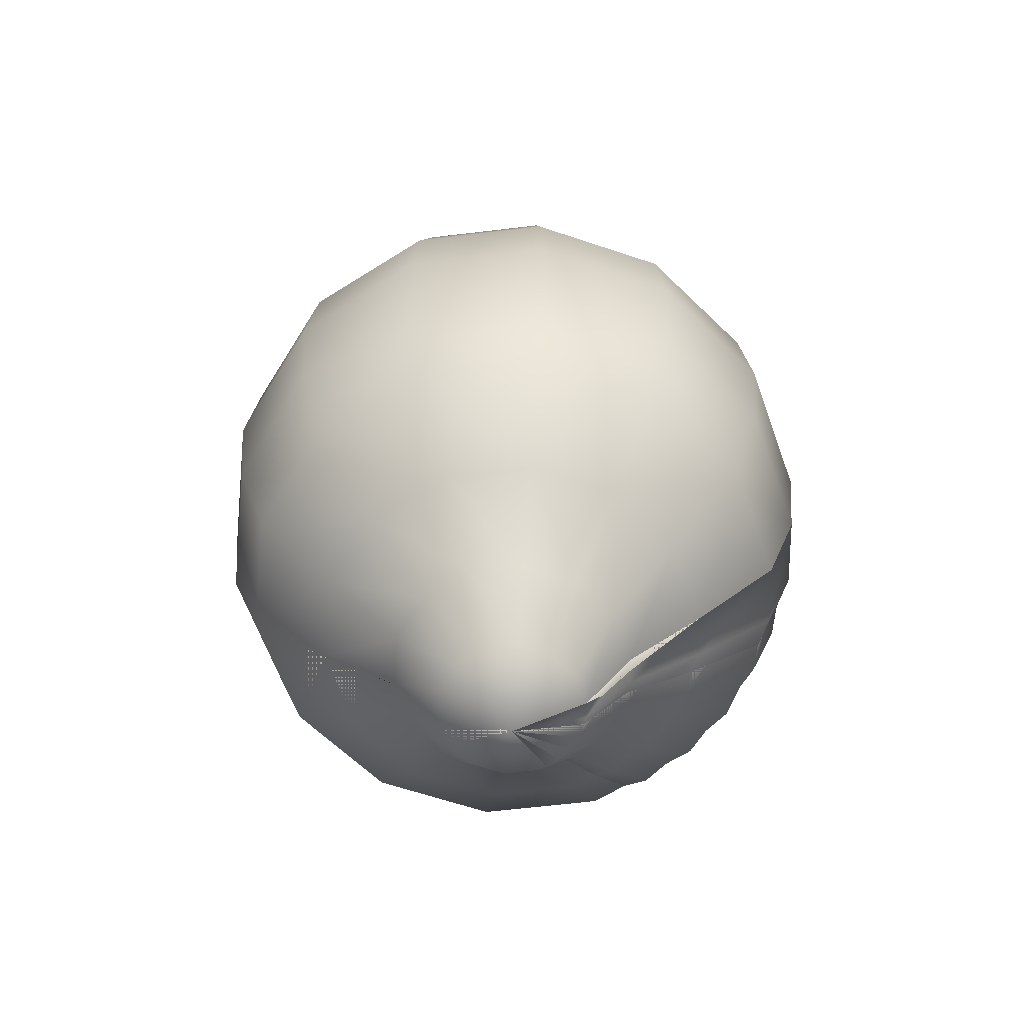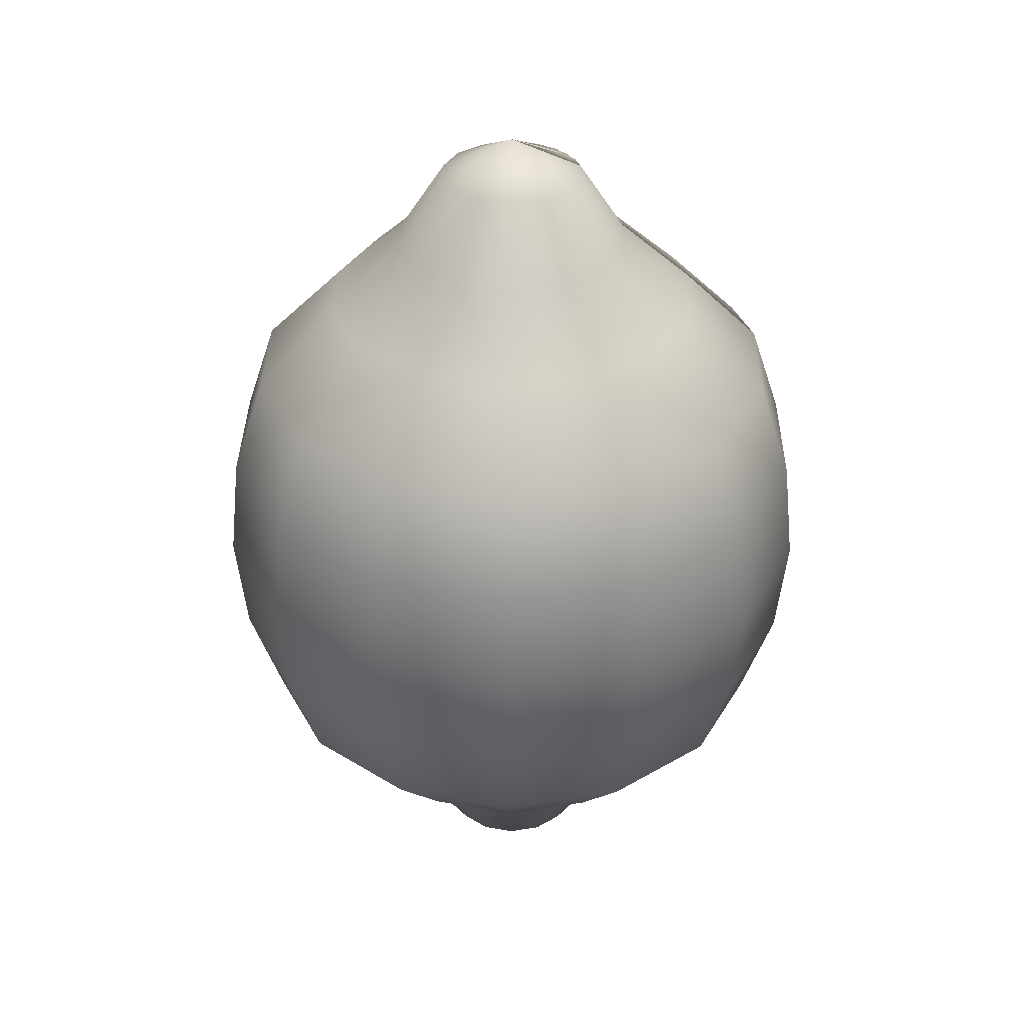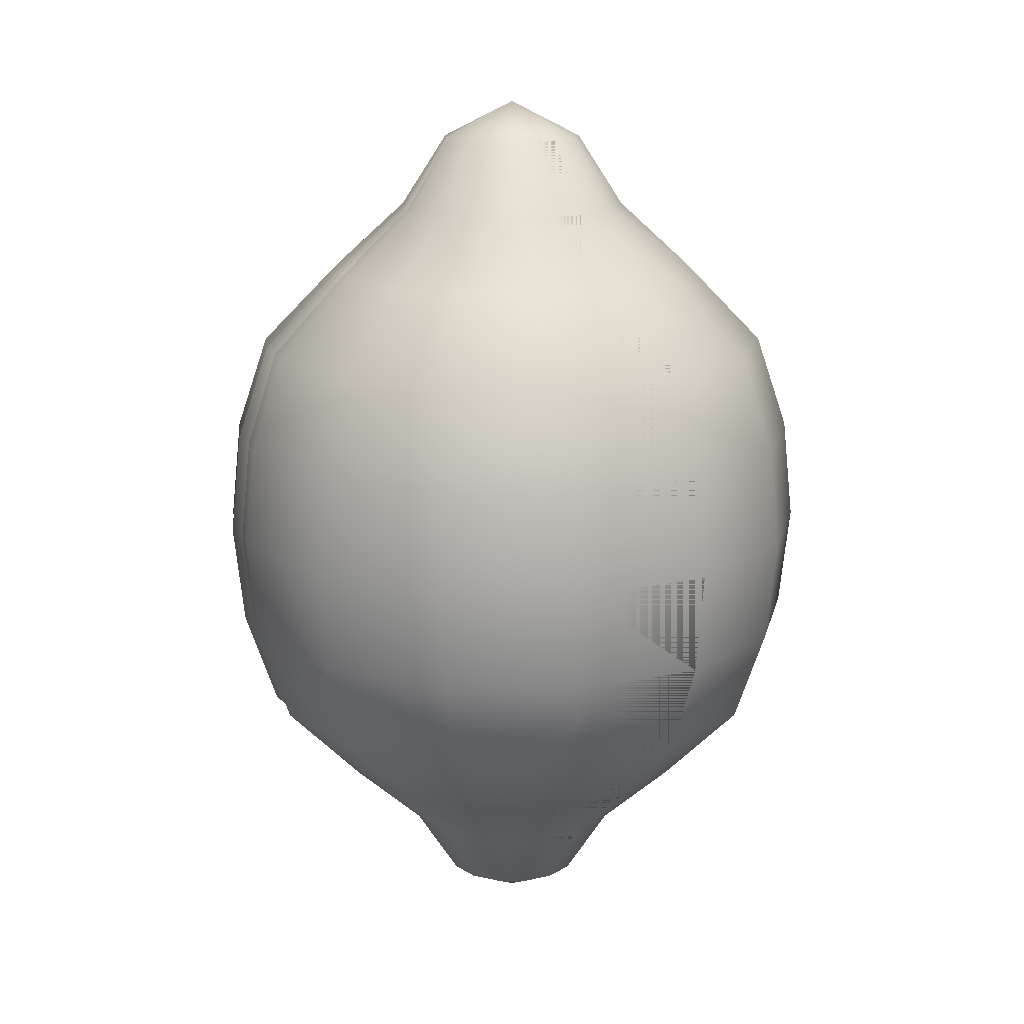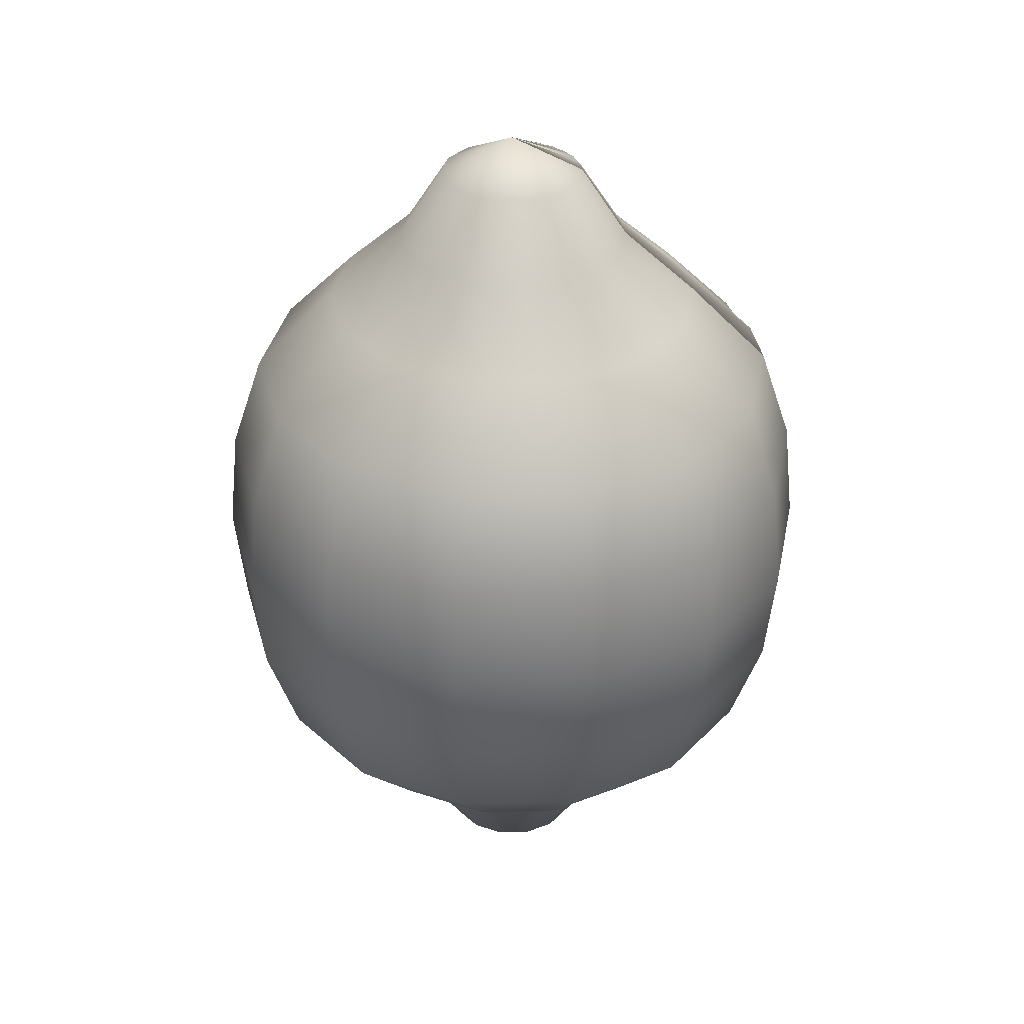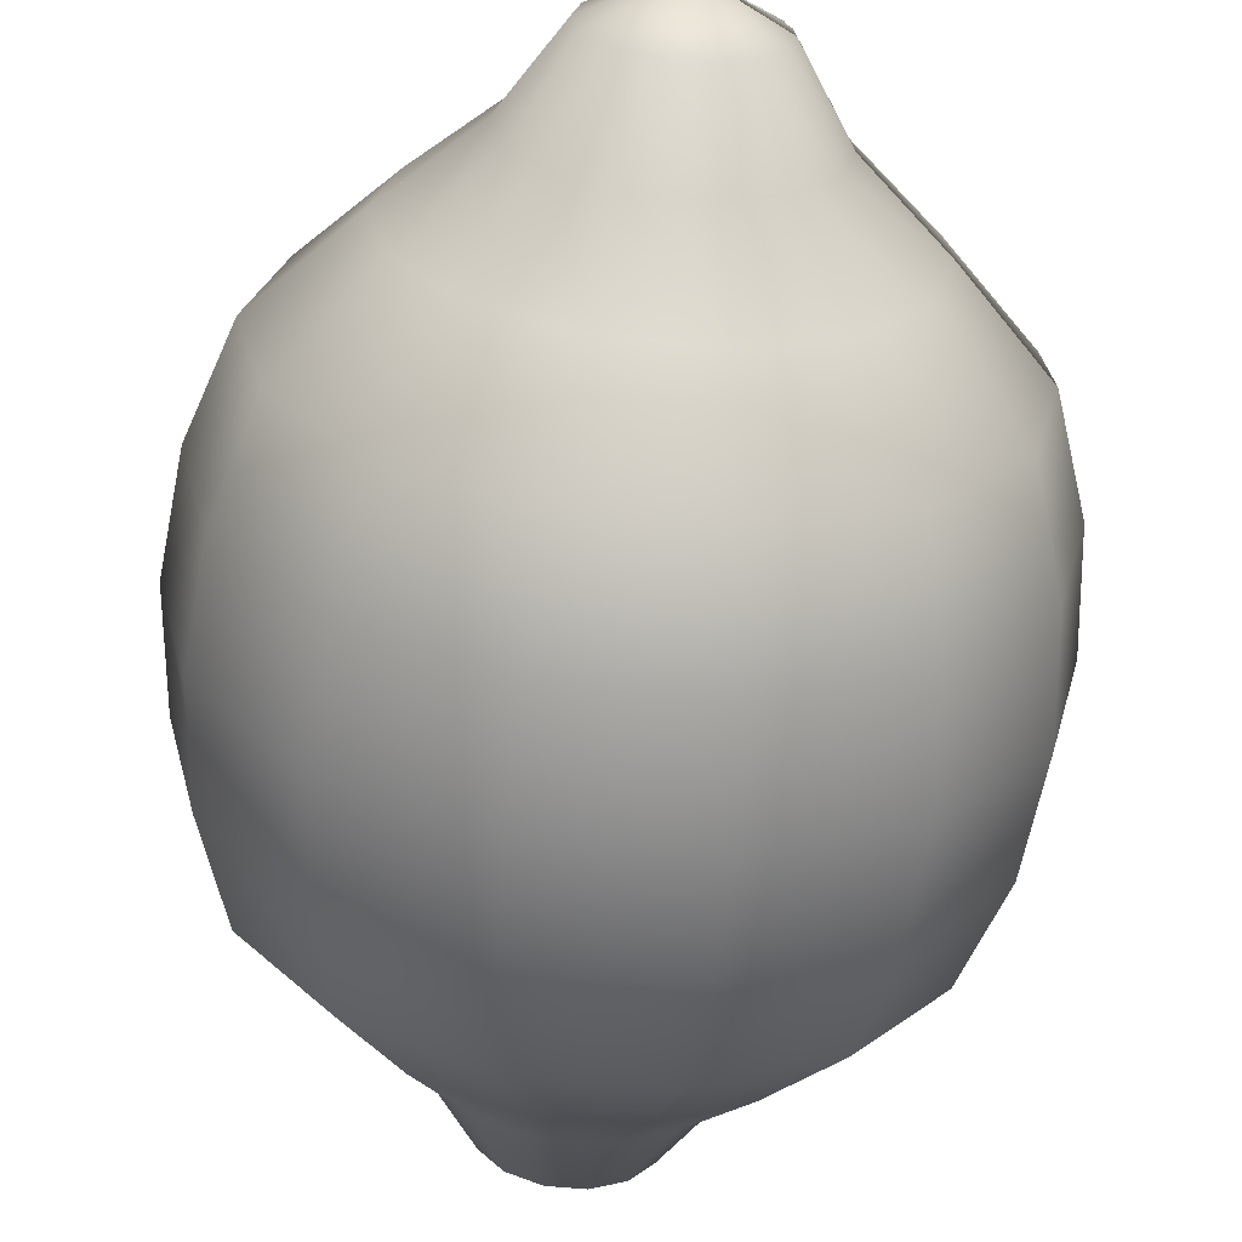
<metadata>
{"format":"obj","ext":"obj","renderer":"f3d","projection":"perspective","resolution":1024,"background":"white","views":[{"elev":-63.2,"azim":-173.1,"up":"+Y"},{"elev":34.8,"azim":167.9,"up":"+Y"},{"elev":15.9,"azim":51.3,"up":"+Y"},{"elev":34.2,"azim":178.3,"up":"+Y"},{"elev":-63.5,"azim":174.6,"up":"+Z"}]}
</metadata>
<code>
o Limon-1_2_Sphere.001
v -0.18 -1.171 0.08669
v -0.2966 -0.9689 0.1428
v -0.4803 -0.7819 0.2313
v -0.6803 -0.5529 0.3276
v -0.761 -0.2862 0.3665
v -0.7879 -0 0.3794
v -0.761 0.2862 0.3665
v -0.6803 0.5529 0.3276
v -0.4803 0.7819 0.2313
v -0.2966 0.9689 0.1428
v -0.18 1.171 0.08669
v -0.1246 -1.171 0.1562
v -0.2053 -0.9689 0.2574
v -0.3324 -0.7819 0.4168
v -0.4708 -0.5529 0.5903
v -0.5266 -0.2862 0.6604
v -0.5452 -0 0.6837
v -0.5266 0.2862 0.6604
v -0.4708 0.5529 0.5903
v -0.3324 0.7819 0.4168
v -0.2053 0.9689 0.2574
v -0.1246 1.171 0.1562
v -0.04446 -1.171 0.1948
v -0.07326 -0.9689 0.321
v -0.1186 -0.7819 0.5197
v -0.168 -0.5529 0.7361
v -0.188 -0.2862 0.8235
v -0.1946 0 0.8525
v -0.188 0.2862 0.8235
v -0.168 0.5529 0.7361
v -0.1186 0.7819 0.5197
v -0.07326 0.9689 0.321
v -0.04446 1.171 0.1948
v 0.04446 -1.171 0.1948
v 0.07326 -0.9689 0.321
v 0.1186 -0.7819 0.5197
v 0.168 -0.5529 0.7361
v 0.188 -0.2862 0.8235
v 0.1946 0 0.8525
v 0.188 0.2862 0.8235
v 0.168 0.5529 0.7361
v 0.1186 0.7819 0.5197
v 0.07326 0.9689 0.321
v 0.04446 1.171 0.1948
v 0.1246 -1.171 0.1562
v 0.2053 -0.9689 0.2574
v 0.3324 -0.7819 0.4168
v 0.4708 -0.5529 0.5903
v 0.5266 -0.2862 0.6604
v 0.5452 0 0.6837
v 0.5266 0.2862 0.6604
v 0.4708 0.5529 0.5903
v 0.3324 0.7819 0.4168
v 0.2053 0.9689 0.2574
v 0.1246 1.171 0.1562
v 0.18 -1.171 0.08669
v 0.2966 -0.9689 0.1428
v 0.4803 -0.7819 0.2313
v 0.6803 -0.5529 0.3276
v 0.761 -0.2862 0.3665
v 0.7879 0 0.3794
v 0.761 0.2862 0.3665
v 0.6803 0.5529 0.3276
v 0.4803 0.7819 0.2313
v 0.2966 0.9689 0.1428
v 0.18 1.171 0.08669
v -0 1.272 -0
v -0.5331 -0.7819 0
v 0.1998 -1.171 -0
v 0.3292 -0.9689 -0
v 0.5331 -0.7819 -0
v 0.7551 -0.5529 -0
v 0.8447 -0.2862 -0
v 0.8744 0 -0
v 0.8447 0.2862 -0
v 0.7551 0.5529 -0
v 0.5331 0.7819 -0
v 0.3292 0.9689 -0
v 0.1998 1.171 -0
v 0 -1.272 0
v -0.1998 -1.171 0
v -0.3292 -0.9689 0
v -0.7551 -0.5529 -0
v -0.8447 -0.2862 -0
v -0.8744 -0 -0
v -0.8447 0.2862 -0
v -0.7551 0.5529 -0
v -0.5331 0.7819 -0
v -0.3292 0.9689 -0
v -0.1998 1.171 -0
f 89 88 9 10
f 86 85 6 7
f 83 68 3 4
f 90 89 10 11
f 81 80 1
f 87 86 7 8
f 84 83 4 5
f 67 90 11
f 82 81 1 2
f 88 87 8 9
f 85 84 5 6
f 68 82 2 3
f 5 4 15 16
f 67 11 22
f 2 1 12 13
f 9 8 19 20
f 6 5 16 17
f 3 2 13 14
f 10 9 20 21
f 7 6 17 18
f 4 3 14 15
f 11 10 21 22
f 1 80 12
f 8 7 18 19
f 18 17 28 29
f 15 14 25 26
f 22 21 32 33
f 12 80 23
f 19 18 29 30
f 16 15 26 27
f 67 22 33
f 13 12 23 24
f 20 19 30 31
f 17 16 27 28
f 14 13 24 25
f 21 20 31 32
f 28 27 38 39
f 25 24 35 36
f 32 31 42 43
f 29 28 39 40
f 26 25 36 37
f 33 32 43 44
f 23 80 34
f 30 29 40 41
f 27 26 37 38
f 67 33 44
f 24 23 34 35
f 31 30 41 42
f 41 40 51 52
f 38 37 48 49
f 67 44 55
f 35 34 45 46
f 42 41 52 53
f 39 38 49 50
f 36 35 46 47
f 43 42 53 54
f 40 39 50 51
f 37 36 47 48
f 44 43 54 55
f 34 80 45
f 51 50 61 62
f 48 47 58 59
f 55 54 65 66
f 45 80 56
f 52 51 62 63
f 49 48 59 60
f 67 55 66
f 46 45 56 57
f 53 52 63 64
f 50 49 60 61
f 47 46 57 58
f 54 53 64 65
f 64 63 76 77
f 61 60 73 74
f 58 57 70 71
f 65 64 77 78
f 62 61 74 75
f 59 58 71 72
f 66 65 78 79
f 56 80 69
f 63 62 75 76
f 60 59 72 73
f 67 66 79
f 57 56 69 70
f 80 67 79 78 77 76 75 74 73 72 71 70 69
f 82 68 83 84 85 86 87 88 89 90 67 80 81
o Limon-1_1_Sphere.002
v -0.18 -1.171 0.08669
v -0.2966 -0.9689 0.1428
v -0.4803 -0.7819 0.2313
v -0.6803 -0.5529 0.3276
v -0.761 -0.2862 0.3665
v -0.7879 -0 0.3794
v -0.761 0.2862 0.3665
v -0.6803 0.5529 0.3276
v -0.4803 0.7819 0.2313
v -0.2966 0.9689 0.1428
v -0.18 1.171 0.08669
v -0.1246 -1.171 0.1562
v -0.2053 -0.9689 0.2574
v -0.3324 -0.7819 0.4168
v -0.4708 -0.5529 0.5903
v -0.5266 -0.2862 0.6604
v -0.5452 -0 0.6837
v -0.5266 0.2862 0.6604
v -0.4708 0.5529 0.5903
v -0.3324 0.7819 0.4168
v -0.2053 0.9689 0.2574
v -0.1246 1.171 0.1562
v -0.04446 -1.171 0.1948
v -0.07326 -0.9689 0.321
v -0.1186 -0.7819 0.5197
v -0.168 -0.5529 0.7361
v -0.188 -0.2862 0.8235
v -0.1946 0 0.8525
v -0.188 0.2862 0.8235
v -0.168 0.5529 0.7361
v -0.1186 0.7819 0.5197
v -0.07326 0.9689 0.321
v -0.04446 1.171 0.1948
v 0.04446 -1.171 0.1948
v 0.07326 -0.9689 0.321
v 0.1186 -0.7819 0.5197
v 0.168 -0.5529 0.7361
v 0.188 -0.2862 0.8235
v 0.1946 0 0.8525
v 0.188 0.2862 0.8235
v 0.168 0.5529 0.7361
v 0.1186 0.7819 0.5197
v 0.07326 0.9689 0.321
v 0.04446 1.171 0.1948
v 0.1246 -1.171 0.1562
v 0.2053 -0.9689 0.2574
v 0.3324 -0.7819 0.4168
v 0.4708 -0.5529 0.5903
v 0.5266 -0.2862 0.6604
v 0.5452 0 0.6837
v 0.5266 0.2862 0.6604
v 0.4708 0.5529 0.5903
v 0.3324 0.7819 0.4168
v 0.2053 0.9689 0.2574
v 0.1246 1.171 0.1562
v 0.18 -1.171 0.08669
v 0.2966 -0.9689 0.1428
v 0.4803 -0.7819 0.2313
v 0.6803 -0.5529 0.3276
v 0.761 -0.2862 0.3665
v 0.7879 0 0.3794
v 0.761 0.2862 0.3665
v 0.6803 0.5529 0.3276
v 0.4803 0.7819 0.2313
v 0.2966 0.9689 0.1428
v 0.18 1.171 0.08669
v -0.5331 -0.7819 0
v 0.5331 -0.7819 -0
v 0.18 -1.171 -0.08669
v 0.2966 -0.9689 -0.1428
v 0.4803 -0.7819 -0.2313
v 0.6803 -0.5529 -0.3276
v 0.761 -0.2862 -0.3665
v 0.7879 0 -0.3794
v 0.761 0.2862 -0.3665
v 0.6803 0.5529 -0.3276
v 0.4803 0.7819 -0.2313
v 0.2966 0.9689 -0.1428
v 0.18 1.171 -0.08669
v 0.1246 -1.171 -0.1562
v 0.2053 -0.9689 -0.2574
v 0.3324 -0.7819 -0.4168
v 0.4708 -0.5529 -0.5903
v 0.5266 -0.2862 -0.6604
v 0.5452 0 -0.6837
v 0.5266 0.2862 -0.6604
v 0.4708 0.5529 -0.5903
v 0.3324 0.7819 -0.4168
v 0.2053 0.9689 -0.2574
v 0.1246 1.171 -0.1562
v 0.04446 -1.171 -0.1948
v 0.07326 -0.9689 -0.321
v 0.1186 -0.7819 -0.5197
v 0.168 -0.5529 -0.7361
v 0.188 -0.2862 -0.8235
v 0.1946 0 -0.8525
v 0.188 0.2862 -0.8235
v 0.168 0.5529 -0.7361
v 0.1186 0.7819 -0.5197
v 0.07326 0.9689 -0.321
v 0.04446 1.171 -0.1948
v -0.04446 -1.171 -0.1948
v -0.07326 -0.9689 -0.321
v -0.1186 -0.7819 -0.5197
v -0.168 -0.5529 -0.7361
v -0.188 -0.2862 -0.8235
v -0.1946 0 -0.8525
v -0.188 0.2862 -0.8235
v -0.168 0.5529 -0.7361
v -0.1186 0.7819 -0.5197
v -0.07326 0.9689 -0.321
v -0.04446 1.171 -0.1948
v -0.1246 -1.171 -0.1562
v -0.2053 -0.9689 -0.2574
v -0.3324 -0.7819 -0.4168
v -0.4708 -0.5529 -0.5903
v -0.5266 -0.2862 -0.6604
v -0.5452 -0 -0.6837
v -0.5266 0.2862 -0.6604
v -0.4708 0.5529 -0.5903
v -0.3324 0.7819 -0.4168
v -0.2053 0.9689 -0.2574
v -0.1246 1.171 -0.1562
v -0.18 -1.171 -0.08669
v -0.2966 -0.9689 -0.1428
v -0.4803 -0.7819 -0.2313
v -0.6803 -0.5529 -0.3276
v -0.761 -0.2862 -0.3665
v -0.7879 -0 -0.3794
v -0.761 0.2862 -0.3665
v -0.6803 0.5529 -0.3276
v -0.4803 0.7819 -0.2313
v -0.2966 0.9689 -0.1428
v -0.18 1.171 -0.08669
v 0 1.272 0
v -0.1998 -1.171 0
v -0.3292 -0.9689 0
v -0.7551 -0.5529 0
v -0.8447 -0.2862 0
v -0.8744 -0 0
v -0.8447 0.2862 0
v -0.7551 0.5529 0
v -0.5331 0.7819 0
v -0.3292 0.9689 0
v -0.1998 1.171 0
v 0 -1.272 -0
v 0.1998 -1.171 -0
v 0.3292 -0.9689 -0
v 0.7551 -0.5529 0
v 0.8447 -0.2862 0
v 0.8744 0 0
v 0.8447 0.2862 0
v 0.7551 0.5529 0
v 0.5331 0.7819 0
v 0.3292 0.9689 0
v 0.1998 1.171 0
f 234 233 99 100
f 231 230 96 97
f 228 157 93 94
f 235 234 100 101
f 226 236 91
f 232 231 97 98
f 229 228 94 95
f 225 235 101
f 227 226 91 92
f 233 232 98 99
f 230 229 95 96
f 157 227 92 93
f 95 94 105 106
f 225 101 112
f 92 91 102 103
f 99 98 109 110
f 96 95 106 107
f 93 92 103 104
f 100 99 110 111
f 97 96 107 108
f 94 93 104 105
f 101 100 111 112
f 91 236 102
f 98 97 108 109
f 108 107 118 119
f 105 104 115 116
f 112 111 122 123
f 102 236 113
f 109 108 119 120
f 106 105 116 117
f 225 112 123
f 103 102 113 114
f 110 109 120 121
f 107 106 117 118
f 104 103 114 115
f 111 110 121 122
f 118 117 128 129
f 115 114 125 126
f 122 121 132 133
f 119 118 129 130
f 116 115 126 127
f 123 122 133 134
f 113 236 124
f 120 119 130 131
f 117 116 127 128
f 225 123 134
f 114 113 124 125
f 121 120 131 132
f 131 130 141 142
f 128 127 138 139
f 225 134 145
f 125 124 135 136
f 132 131 142 143
f 129 128 139 140
f 126 125 136 137
f 133 132 143 144
f 130 129 140 141
f 127 126 137 138
f 134 133 144 145
f 124 236 135
f 141 140 151 152
f 138 137 148 149
f 145 144 155 156
f 135 236 146
f 142 141 152 153
f 139 138 149 150
f 225 145 156
f 136 135 146 147
f 143 142 153 154
f 140 139 150 151
f 137 136 147 148
f 144 143 154 155
f 154 153 243 244
f 151 150 240 241
f 148 147 238 158
f 155 154 244 245
f 152 151 241 242
f 149 148 158 239
f 156 155 245 246
f 146 236 237
f 153 152 242 243
f 150 149 239 240
f 225 156 246
f 147 146 237 238
f 245 244 167 168
f 242 241 164 165
f 239 158 161 162
f 246 245 168 169
f 237 236 159
f 243 242 165 166
f 240 239 162 163
f 225 246 169
f 238 237 159 160
f 244 243 166 167
f 241 240 163 164
f 158 238 160 161
f 163 162 173 174
f 225 169 180
f 160 159 170 171
f 167 166 177 178
f 164 163 174 175
f 161 160 171 172
f 168 167 178 179
f 165 164 175 176
f 162 161 172 173
f 169 168 179 180
f 159 236 170
f 166 165 176 177
f 176 175 186 187
f 173 172 183 184
f 180 179 190 191
f 170 236 181
f 177 176 187 188
f 174 173 184 185
f 225 180 191
f 171 170 181 182
f 178 177 188 189
f 175 174 185 186
f 172 171 182 183
f 179 178 189 190
f 186 185 196 197
f 183 182 193 194
f 190 189 200 201
f 187 186 197 198
f 184 183 194 195
f 191 190 201 202
f 181 236 192
f 188 187 198 199
f 185 184 195 196
f 225 191 202
f 182 181 192 193
f 189 188 199 200
f 199 198 209 210
f 196 195 206 207
f 225 202 213
f 193 192 203 204
f 200 199 210 211
f 197 196 207 208
f 194 193 204 205
f 201 200 211 212
f 198 197 208 209
f 195 194 205 206
f 202 201 212 213
f 192 236 203
f 209 208 219 220
f 206 205 216 217
f 213 212 223 224
f 203 236 214
f 210 209 220 221
f 207 206 217 218
f 225 213 224
f 204 203 214 215
f 211 210 221 222
f 208 207 218 219
f 205 204 215 216
f 212 211 222 223
f 222 221 232 233
f 219 218 229 230
f 216 215 227 157
f 223 222 233 234
f 220 219 230 231
f 217 216 157 228
f 224 223 234 235
f 214 236 226
f 221 220 231 232
f 218 217 228 229
f 225 224 235
f 215 214 226 227
o Limon-1_4_Sphere.004
v -0.1948 -1.171 0.04446
v -0.321 -0.9689 0.07326
v -0.5197 -0.7819 0.1186
v -0.7361 -0.5529 0.168
v -0.8235 -0.2862 0.188
v -0.8525 -0 0.1946
v -0.8235 0.2862 0.188
v -0.7361 0.5529 0.168
v -0.5197 0.7819 0.1186
v -0.321 0.9689 0.07326
v -0.1948 1.171 0.04446
v -0.1562 -1.171 0.1246
v -0.2574 -0.9689 0.2053
v -0.4168 -0.7819 0.3324
v -0.5903 -0.5529 0.4708
v -0.6604 -0.2862 0.5266
v -0.6837 -0 0.5452
v -0.6604 0.2862 0.5266
v -0.5903 0.5529 0.4708
v -0.4168 0.7819 0.3324
v -0.2574 0.9689 0.2053
v -0.1562 1.171 0.1246
v -0.08669 -1.171 0.18
v -0.1428 -0.9689 0.2966
v -0.2313 -0.7819 0.4803
v -0.3276 -0.5529 0.6803
v -0.3665 -0.2862 0.761
v -0.3794 -0 0.7879
v -0.3665 0.2862 0.761
v -0.3276 0.5529 0.6803
v -0.2313 0.7819 0.4803
v -0.1428 0.9689 0.2966
v -0.08669 1.171 0.18
v 0 1.272 0
v -0 -1.171 0.1948
v -0 -0.9689 0.321
v -0 -0.7819 0.5197
v -0 -0.5529 0.7361
v -0 -0.2862 0.8235
v -0 0 0.8525
v -0 0.2862 0.8235
v -0 0.5529 0.7361
v -0 0.7819 0.5197
v -0 0.9689 0.321
v -0 1.171 0.1948
v 0 -1.272 0
v -0.1998 1.171 0
v -0.3292 0.9689 0
v -0.5331 0.7819 0
v -0.7551 0.5529 0
v -0.8447 0.2862 0
v -0.8744 -0 0
v -0.8447 -0.2862 0
v -0.7551 -0.5529 0
v -0.5331 -0.7819 0
v -0.3204 -0.9689 -0
v -0.1998 -1.171 -0
v -0.3204 -0.9689 -0
f 298 299 251 252
f 301 304 248 249
f 294 295 255 256
f 297 298 252 253
f 300 301 249 250
f 293 294 256 257
f 292 247 303
f 296 297 253 254
f 299 300 250 251
f 304 303 247 248
f 295 296 254 255
f 254 253 264 265
f 251 250 261 262
f 280 257 268
f 248 247 258 259
f 255 254 265 266
f 252 251 262 263
f 249 248 259 260
f 256 255 266 267
f 253 252 263 264
f 250 249 260 261
f 257 256 267 268
f 247 292 258
f 264 263 274 275
f 261 260 271 272
f 268 267 278 279
f 258 292 269
f 265 264 275 276
f 262 261 272 273
f 280 268 279
f 259 258 269 270
f 266 265 276 277
f 263 262 273 274
f 260 259 270 271
f 267 266 277 278
f 277 276 288 289
f 274 273 285 286
f 271 270 282 283
f 278 277 289 290
f 275 274 286 287
f 272 271 283 284
f 279 278 290 291
f 269 292 281
f 276 275 287 288
f 273 272 284 285
f 280 279 291
f 270 269 281 282
f 292 280 291 290 289 288 287 286 285 284 283 282 281
f 292 280 293 294 295 296 297 298 299 300 301 302 303
f 257 280 293

</code>
